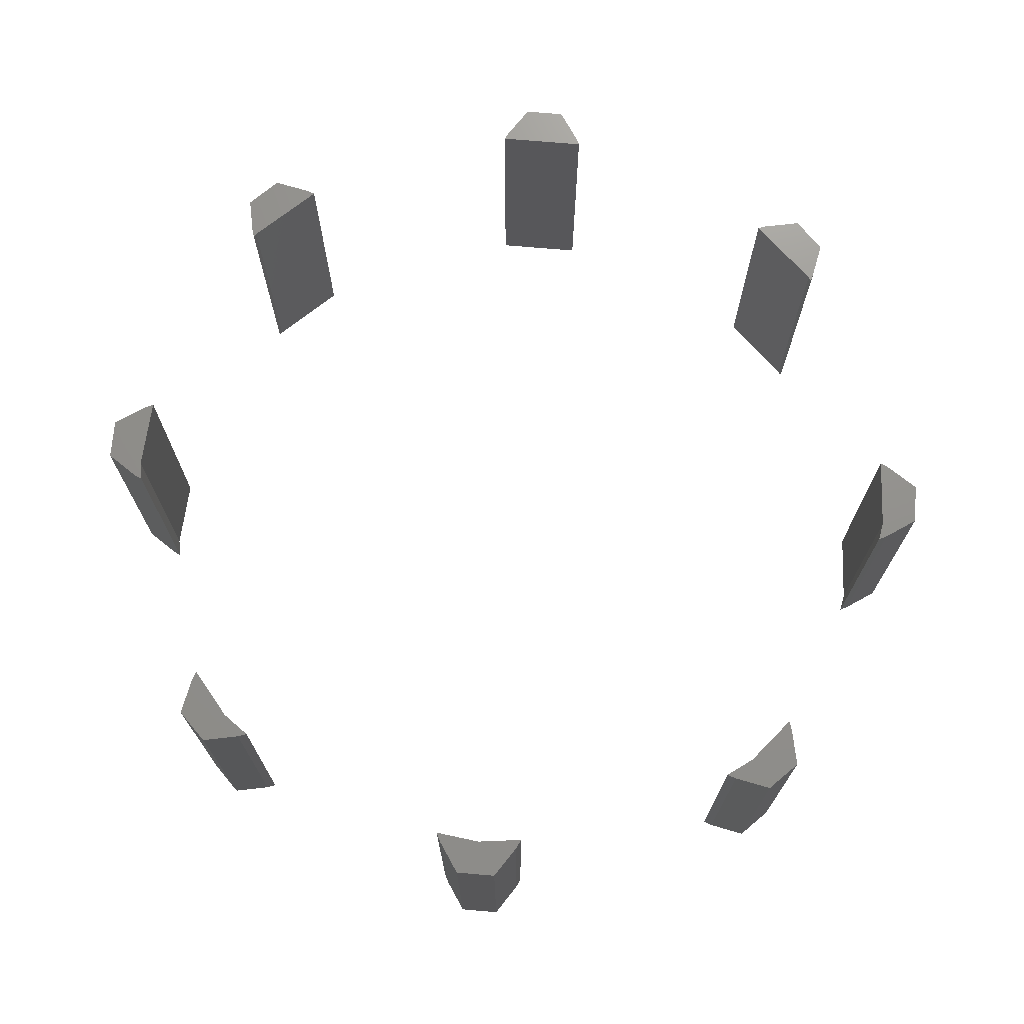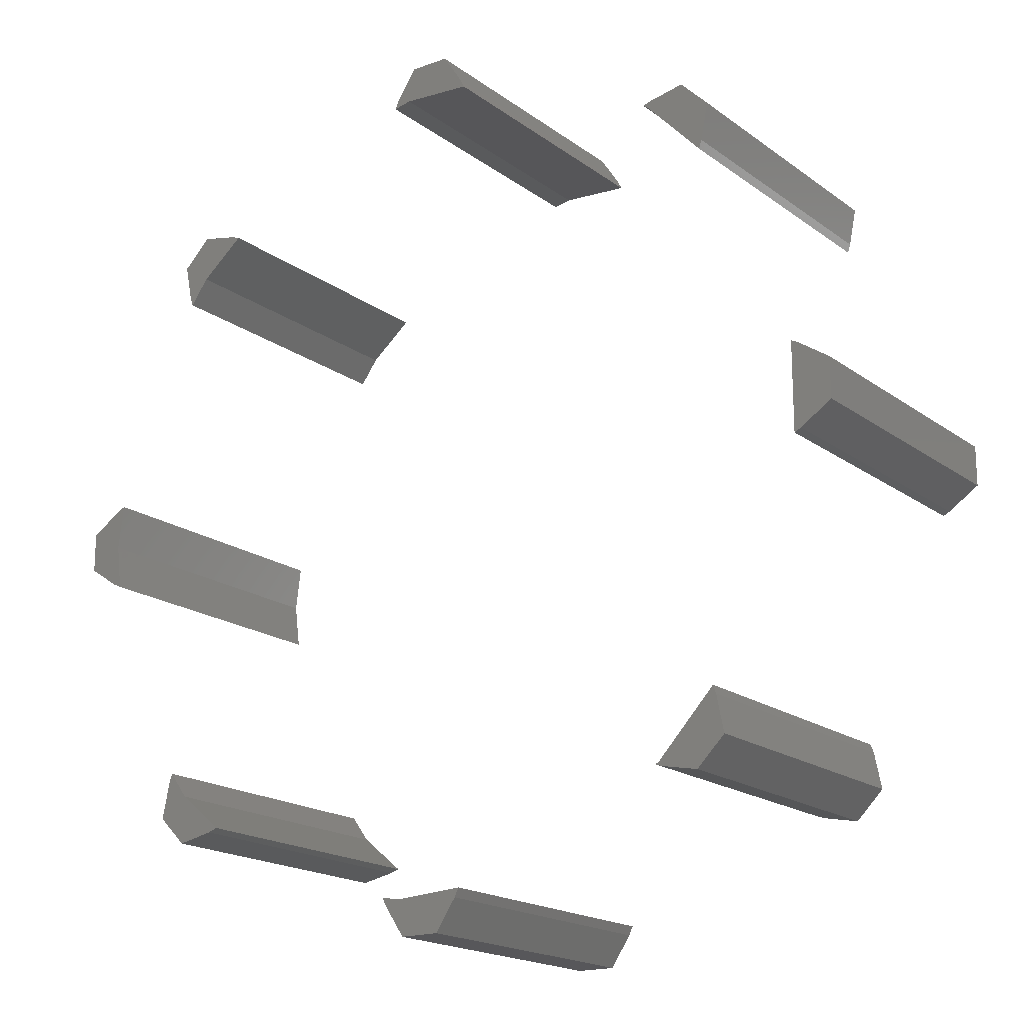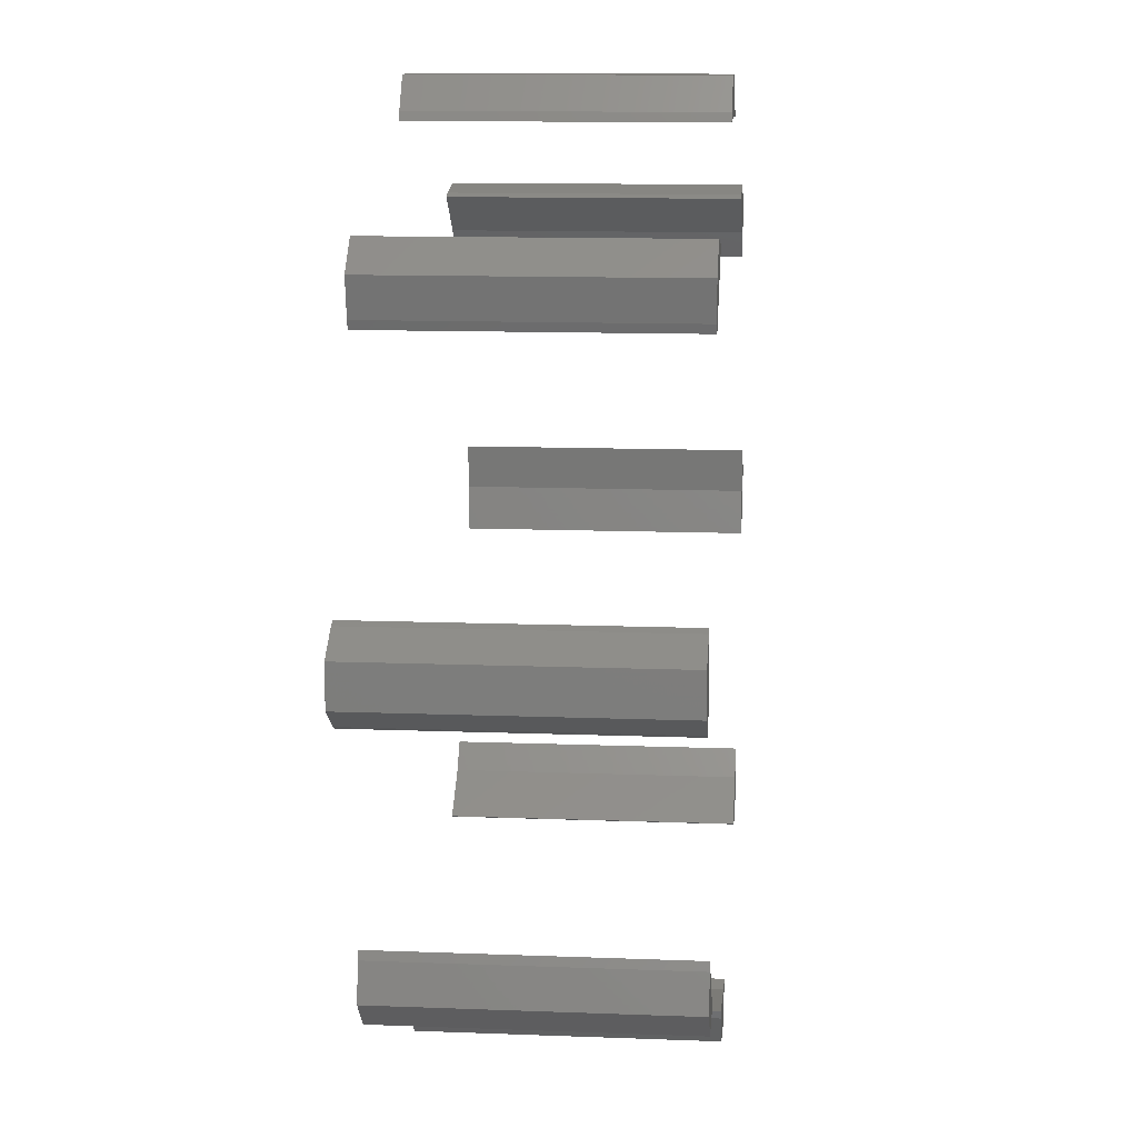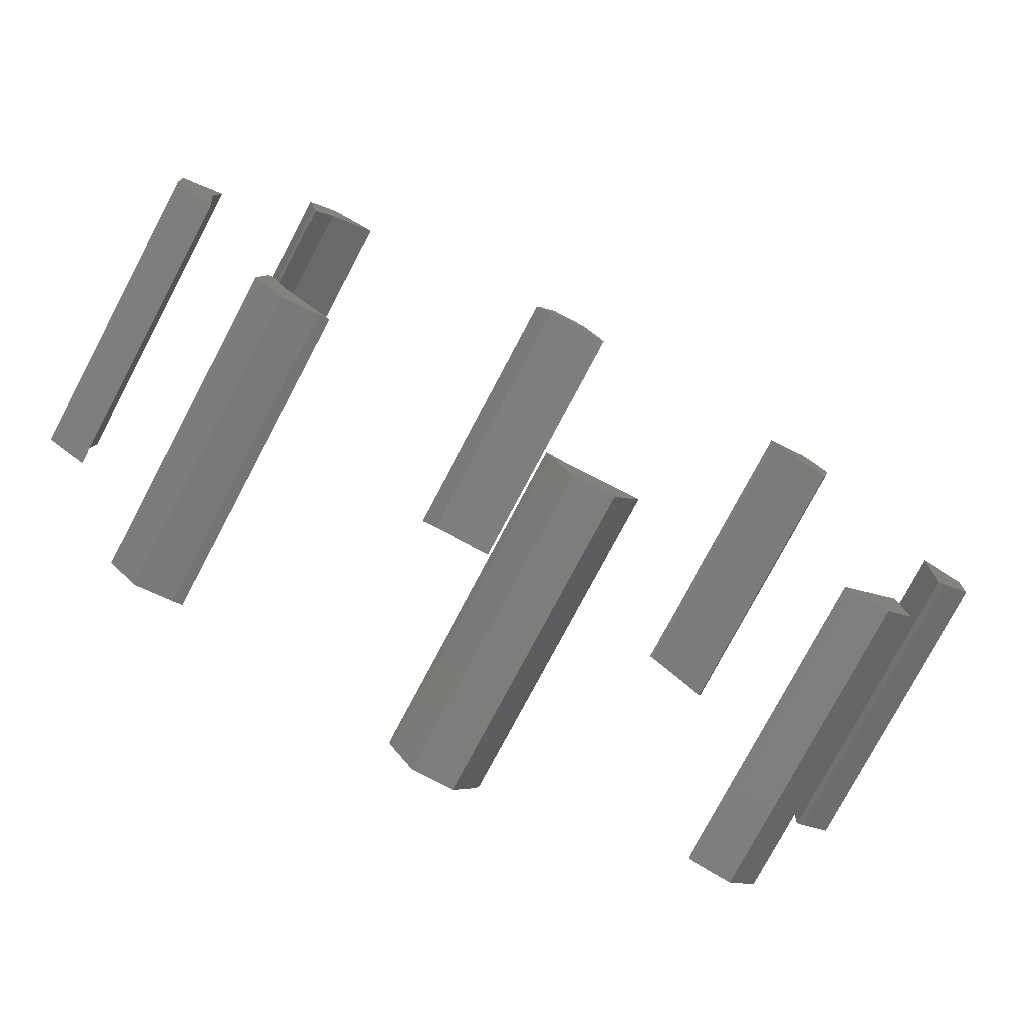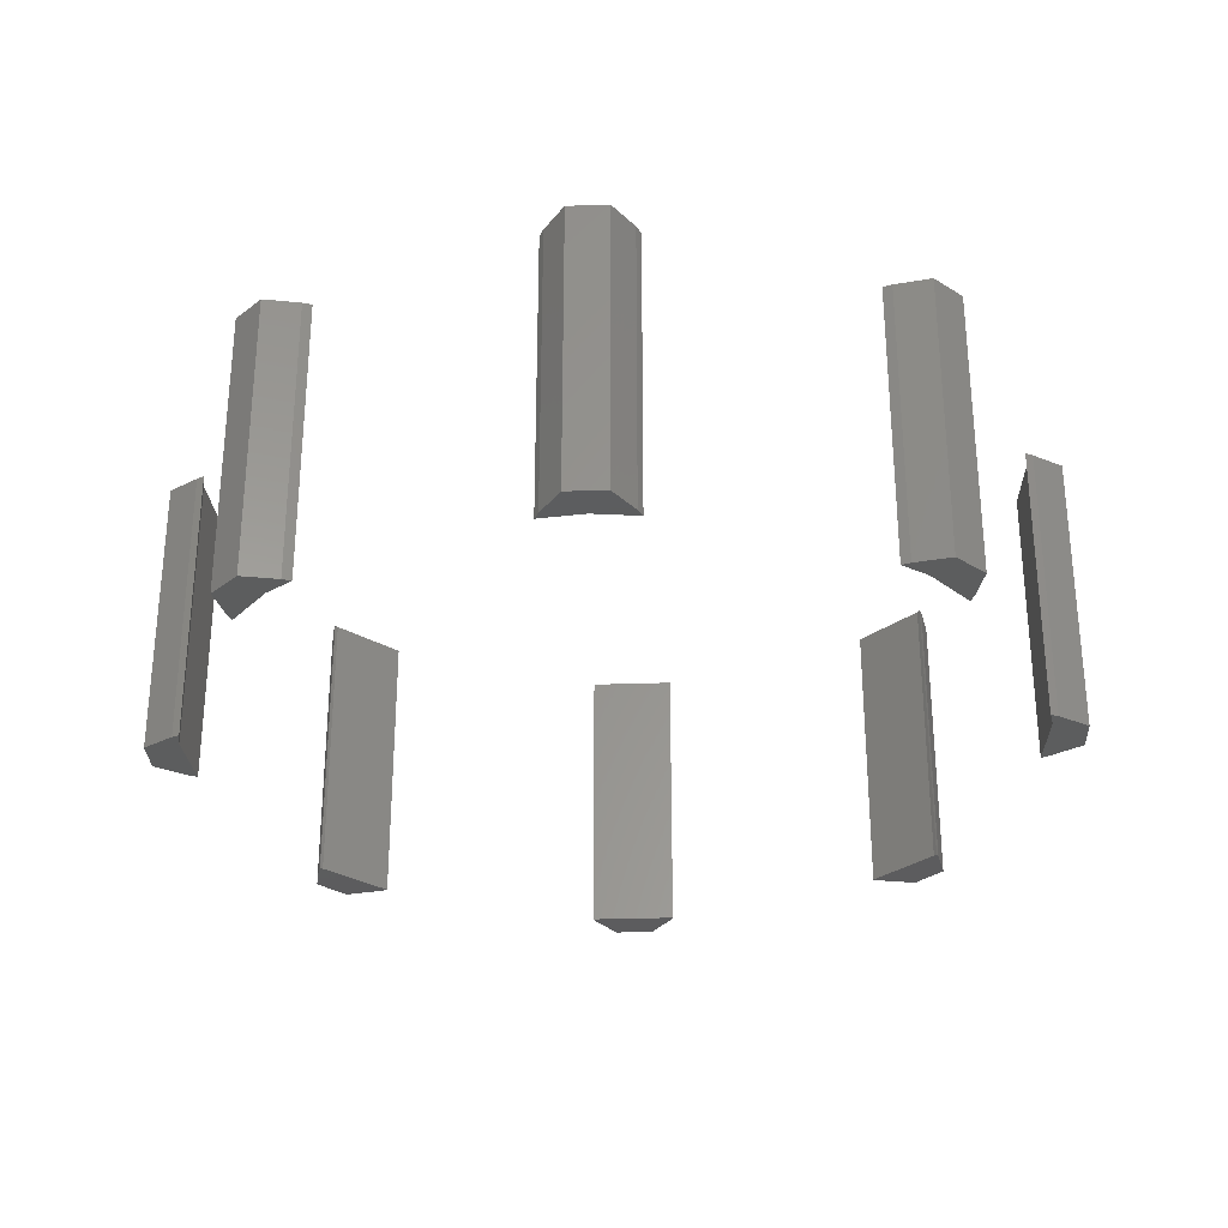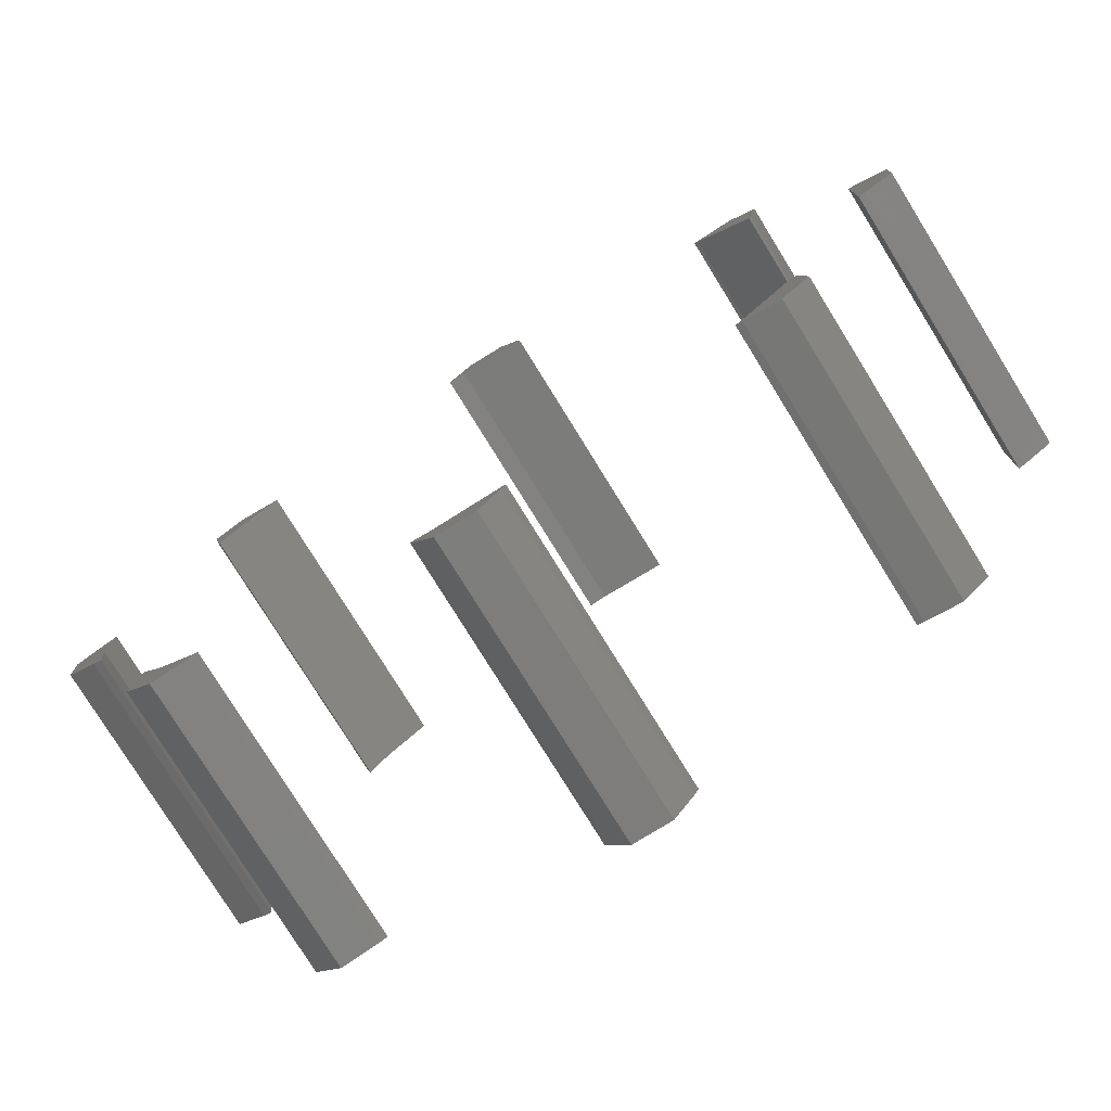
<metadata>
{"format":"stl","ext":"stl","renderer":"f3d","projection":"perspective","resolution":1024,"background":"white","views":[{"elev":72.0,"azim":94.9,"up":"+Z"},{"elev":-18.1,"azim":-144.3,"up":"+Y"},{"elev":12.0,"azim":-84.7,"up":"+Y"},{"elev":-76.6,"azim":152.2,"up":"+Y"},{"elev":-30.2,"azim":92.9,"up":"+Z"},{"elev":-77.5,"azim":-148.3,"up":"+Y"}]}
</metadata>
<code>
# stl→obj: 110 verts, 188 faces
v 6.196 -5.819 -6
v 6.646 -5.474 -6
v 6.796 -6.222 -6
v 6.222 -6.796 -6
v 6.581 -5.289 -6
v 5.474 -6.646 -6
v 5.279 -6.577 -6
v 8.5 0 -6
v 9.205 -0.4056 -6
v 8.57 -0.8287 -6
v 9.205 0.4056 -6
v 8.57 0.8287 -6
v 8.384 -0.918 -6
v 8.384 0.918 -6
v 6.196 5.819 -6
v 6.646 5.474 -6
v 6.581 5.289 -6
v 6.796 6.222 -6
v 6.222 6.796 -6
v 5.474 6.646 -6
v 5.279 6.577 -6
v 0.5337 8.483 -6
v 0.8287 8.57 -6
v 0.9043 8.413 -6
v 0.4056 9.205 -6
v -0.4056 9.205 -6
v -0.8287 8.57 -6
v -0.9141 8.392 -6
v -5.418 6.549 -6
v -5.474 6.646 -6
v -5.34 6.599 -6
v -6.222 6.796 -6
v -6.646 5.474 -6
v -6.587 5.305 -6
v -6.796 6.222 -6
v -8.57 -0.8287 -6
v -8.433 0.8945 -6
v -8.433 -0.8945 -6
v -8.57 0.8287 -6
v -9.205 -0.4056 -6
v -9.205 0.4056 -6
v -5.474 -6.646 -6
v -5.418 -6.549 -6
v -5.34 -6.599 -6
v -6.222 -6.796 -6
v -6.796 -6.222 -6
v -6.646 -5.474 -6
v -6.587 -5.305 -6
v 0.8287 -8.57 -6
v 0.5337 -8.483 -6
v 0.9043 -8.413 -6
v 0.4056 -9.205 -6
v -0.4056 -9.205 -6
v -0.8287 -8.57 -6
v -0.9141 -8.392 -6
v 6.196 -5.819 0
v 6.646 -5.474 0
v 6.581 -5.289 0
v 6.796 -6.222 0
v 6.222 -6.796 0
v 5.474 -6.646 0
v 5.279 -6.577 0
v 8.5 0 0
v 9.205 0.4056 0
v 8.57 0.8287 0
v 9.205 -0.4056 0
v 8.57 -0.8287 0
v 8.384 0.918 0
v 8.384 -0.918 0
v 6.196 5.819 0
v 6.646 5.474 0
v 6.796 6.222 0
v 6.222 6.796 0
v 6.581 5.289 0
v 5.474 6.646 0
v 5.279 6.577 0
v 0.8287 8.57 0
v 0.5337 8.483 0
v 0.9043 8.413 0
v 0.4056 9.205 0
v -0.4056 9.205 0
v -0.8287 8.57 0
v -0.9141 8.392 0
v -5.474 6.646 0
v -5.418 6.549 0
v -5.34 6.599 0
v -6.222 6.796 0
v -6.796 6.222 0
v -6.646 5.474 0
v -6.587 5.305 0
v -8.57 0.8287 0
v -8.433 -0.8945 0
v -8.433 0.8945 0
v -8.57 -0.8287 0
v -9.205 0.4056 0
v -9.205 -0.4056 0
v -5.418 -6.549 0
v -5.474 -6.646 0
v -5.34 -6.599 0
v -6.222 -6.796 0
v -6.646 -5.474 0
v -6.587 -5.305 0
v -6.796 -6.222 0
v 0.5337 -8.483 0
v 0.8287 -8.57 0
v 0.9043 -8.413 0
v 0.4056 -9.205 0
v -0.4056 -9.205 0
v -0.8287 -8.57 0
v -0.9141 -8.392 0
f 1 2 3
f 1 3 4
f 2 1 5
f 6 1 4
f 1 6 7
f 8 9 10
f 9 8 11
f 11 8 12
f 8 10 13
f 12 8 14
f 15 16 17
f 16 15 18
f 18 15 19
f 15 20 19
f 20 15 21
f 22 23 24
f 22 25 23
f 22 26 25
f 22 27 26
f 27 22 28
f 29 30 31
f 29 32 30
f 33 29 34
f 35 29 33
f 29 35 32
f 36 37 38
f 36 39 37
f 40 39 36
f 39 40 41
f 42 43 44
f 45 43 42
f 46 43 45
f 43 47 48
f 43 46 47
f 49 50 51
f 52 50 49
f 53 50 52
f 54 50 53
f 50 54 55
f 56 57 58
f 57 56 59
f 59 56 60
f 56 61 60
f 61 56 62
f 63 64 65
f 64 63 66
f 66 63 67
f 63 65 68
f 67 63 69
f 70 71 72
f 70 72 73
f 71 70 74
f 75 70 73
f 70 75 76
f 77 78 79
f 80 78 77
f 81 78 80
f 82 78 81
f 78 82 83
f 84 85 86
f 87 85 84
f 88 85 87
f 85 89 90
f 85 88 89
f 91 92 93
f 91 94 92
f 95 94 91
f 94 95 96
f 97 98 99
f 97 100 98
f 101 97 102
f 103 97 101
f 97 103 100
f 104 105 106
f 104 107 105
f 104 108 107
f 104 109 108
f 109 104 110
f 105 51 106
f 51 105 49
f 7 61 62
f 61 7 6
f 6 60 61
f 60 6 4
f 60 3 59
f 3 60 4
f 59 2 57
f 2 59 3
f 57 5 58
f 5 57 2
f 13 67 69
f 67 13 10
f 10 66 67
f 66 10 9
f 66 11 64
f 11 66 9
f 11 65 64
f 65 11 12
f 12 68 65
f 68 12 14
f 74 16 71
f 16 74 17
f 71 18 72
f 18 71 16
f 72 19 73
f 19 72 18
f 19 75 73
f 75 19 20
f 20 76 75
f 76 20 21
f 79 23 77
f 23 79 24
f 77 25 80
f 25 77 23
f 25 81 80
f 81 25 26
f 27 81 26
f 81 27 82
f 28 82 27
f 82 28 83
f 31 84 86
f 84 31 30
f 30 87 84
f 87 30 32
f 35 87 32
f 87 35 88
f 33 88 35
f 88 33 89
f 34 89 33
f 89 34 90
f 37 91 93
f 91 37 39
f 39 95 91
f 95 39 41
f 40 95 41
f 95 40 96
f 40 94 96
f 94 40 36
f 36 92 94
f 92 36 38
f 47 102 48
f 102 47 101
f 46 101 47
f 101 46 103
f 45 103 46
f 103 45 100
f 45 98 100
f 98 45 42
f 42 99 98
f 99 42 44
f 54 110 55
f 110 54 109
f 53 109 54
f 109 53 108
f 53 107 108
f 107 53 52
f 107 49 105
f 49 107 52
f 8 68 14
f 68 8 63
f 21 70 76
f 70 21 15
f 17 70 15
f 70 17 74
f 90 29 85
f 29 90 34
f 44 97 99
f 97 44 43
f 1 62 56
f 62 1 7
f 29 86 85
f 86 29 31
f 1 58 5
f 58 1 56
f 51 104 106
f 104 51 50
f 97 48 102
f 48 97 43
f 13 63 8
f 63 13 69
f 50 110 104
f 110 50 55
f 92 37 93
f 37 92 38
f 28 78 83
f 78 28 22
f 22 79 78
f 79 22 24

</code>
